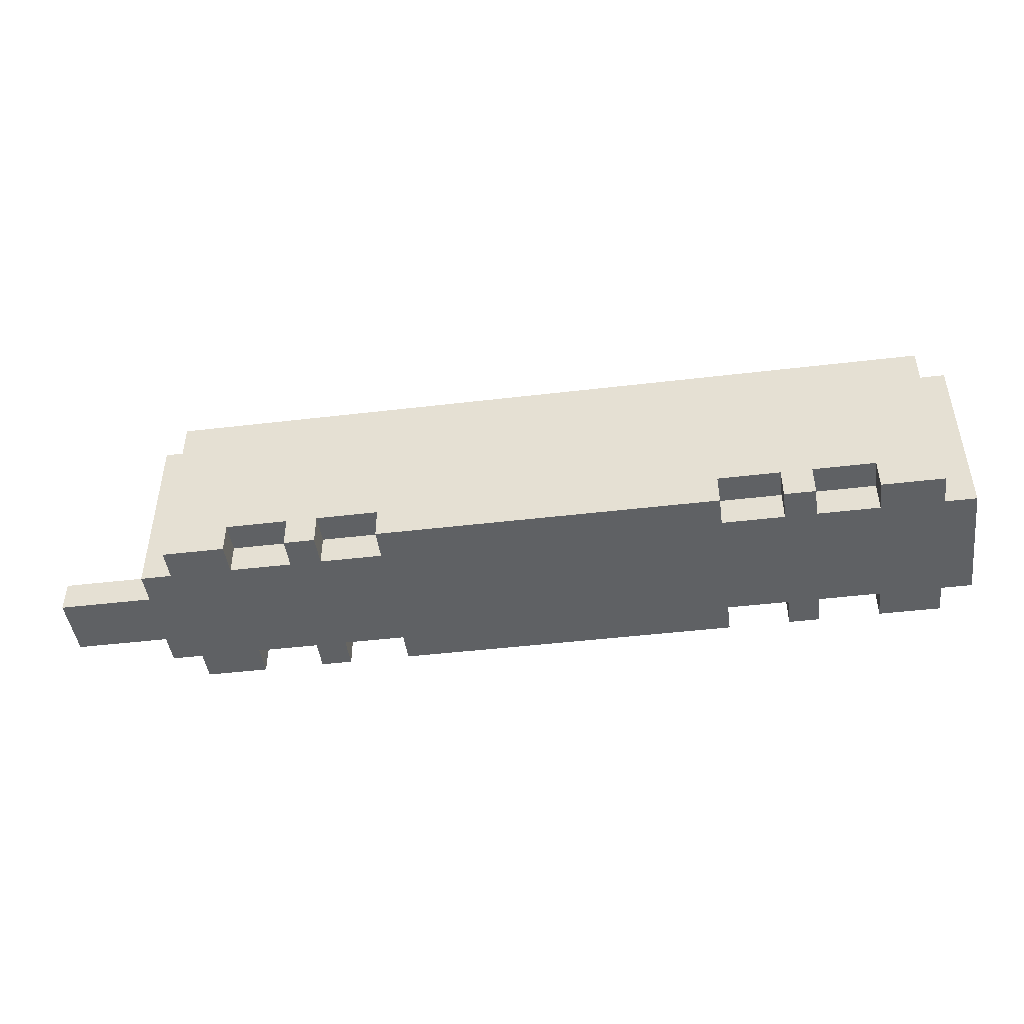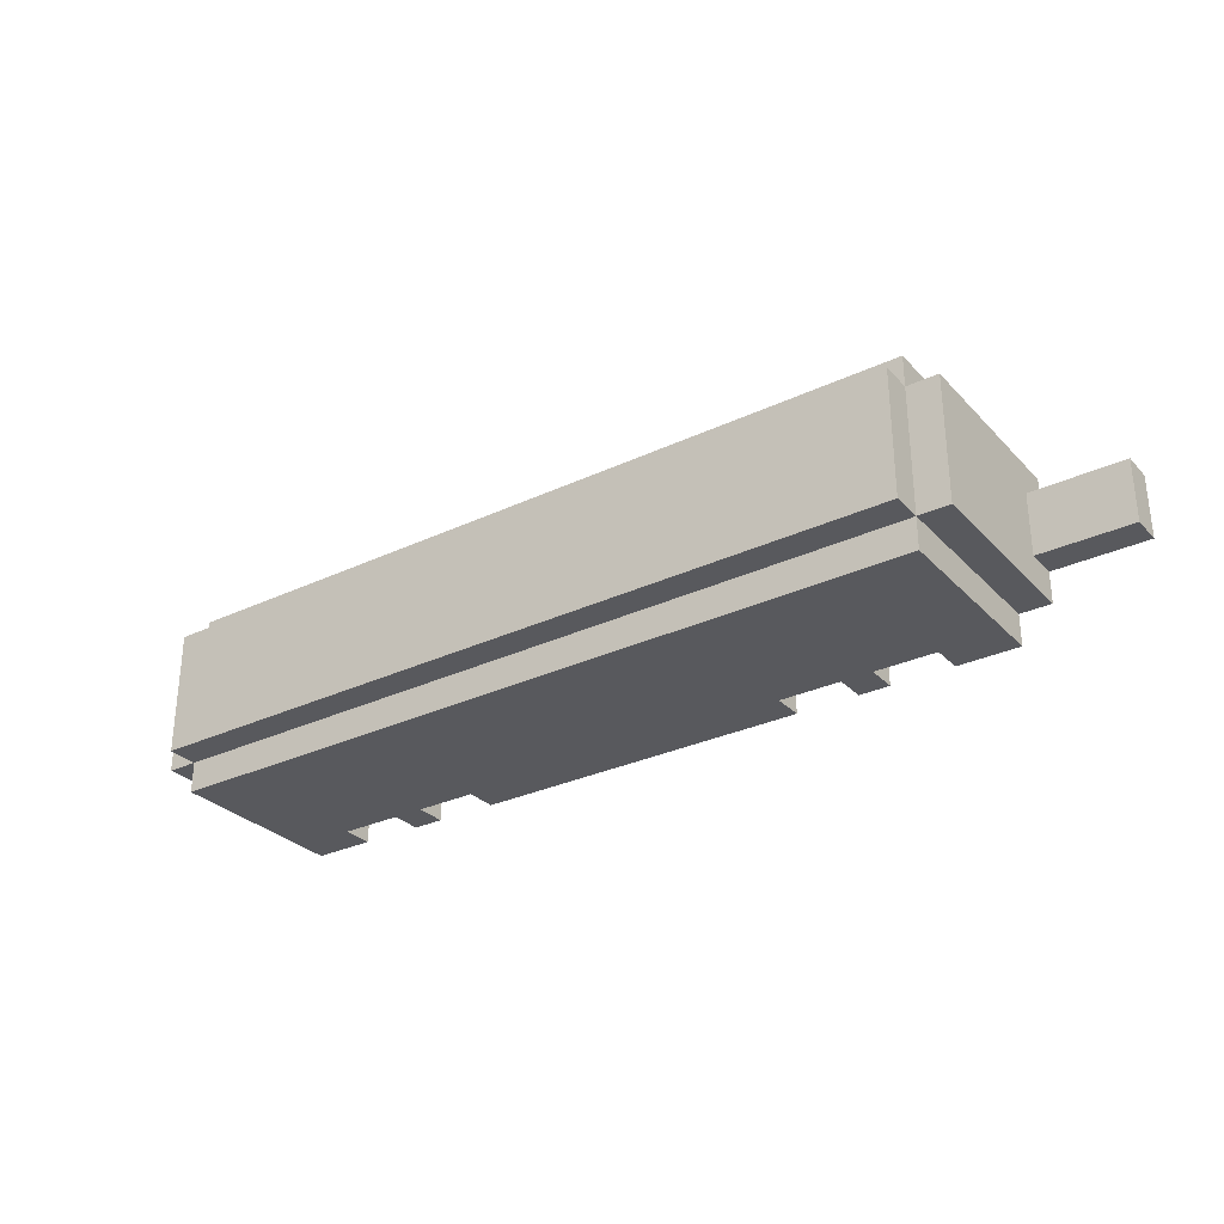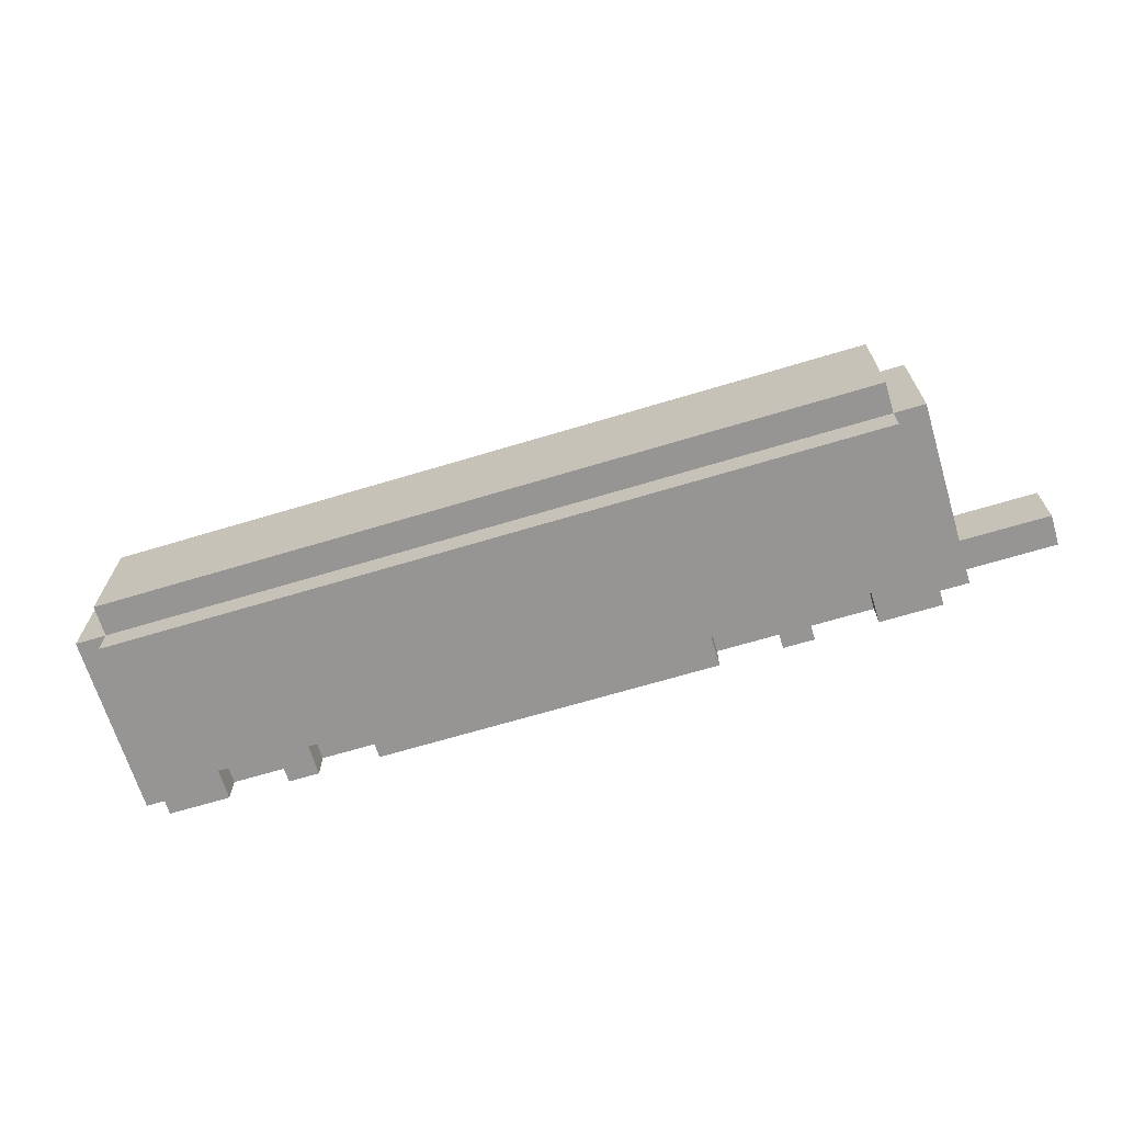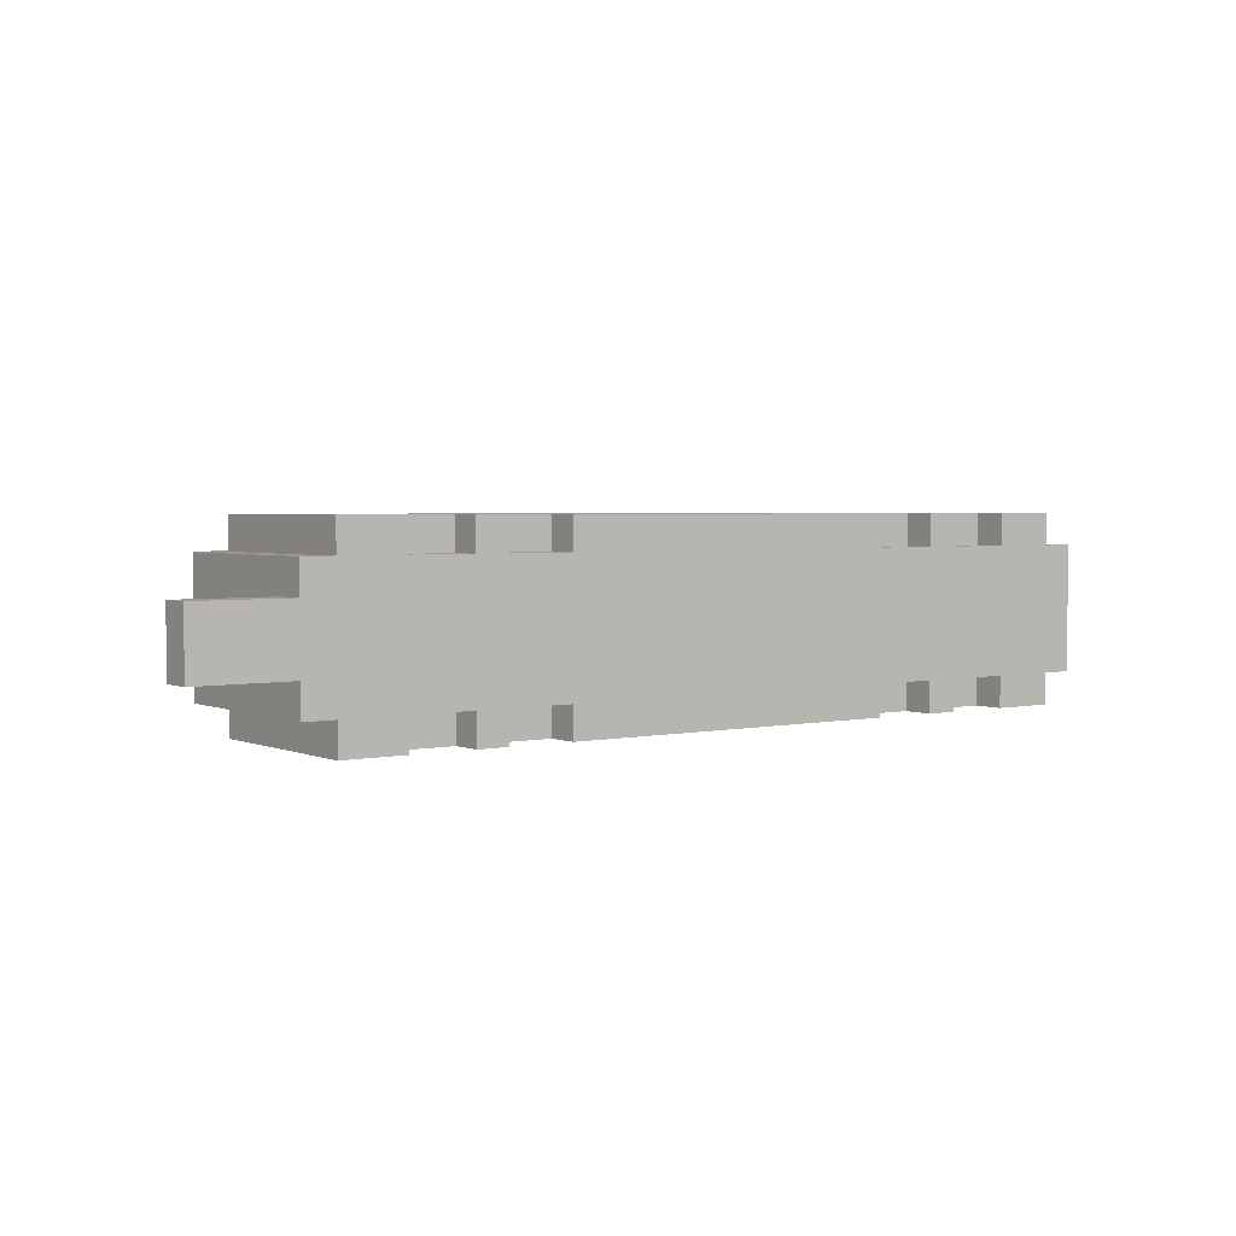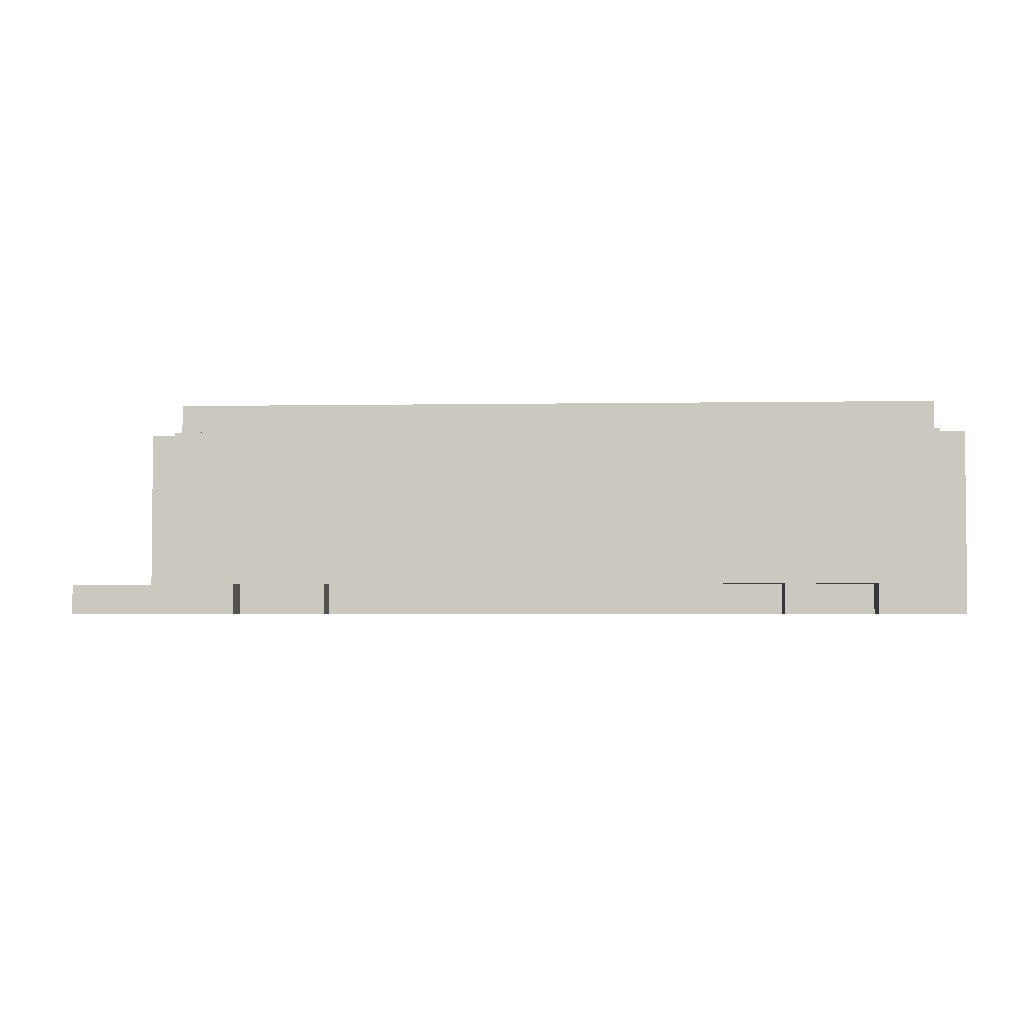
<metadata>
{"format":"obj","ext":"obj","renderer":"f3d","projection":"perspective","resolution":1024,"background":"white","views":[{"elev":-45.7,"azim":7.8,"up":"+Y"},{"elev":-29.9,"azim":-145.4,"up":"+Z"},{"elev":-67.5,"azim":-163.2,"up":"+Z"},{"elev":3.0,"azim":-36.0,"up":"+Z"},{"elev":-3.2,"azim":3.4,"up":"+Y"}]}
</metadata>
<code>
o
v 1.5 0.1 -0.2
v 1.5 0.1 0.2
v 1.5 0.2 -0.2
v 1.5 0.2 0.2
v 1.5 0.4 -0.1
v 1.5 0.4 0.1
v 1.5 0.6 -0.1
v 1.5 0.6 0.1
v 1.5 0.7 -0.2
v 1.5 0.7 0.2
v 1.4 0.1 -0.3
v 1.4 0.1 -0.2
v 1.4 0.1 0.2
v 1.4 0.1 0.3
v 1.4 0.2 -0.3
v 1.4 0.2 -0.2
v 1.4 0.2 0.2
v 1.4 0.2 0.3
v 1.4 0.7 -0.3
v 1.4 0.7 -0.2
v 1.4 0.7 0.2
v 1.4 0.7 0.3
v 1.4 0.8 -0.2
v 1.4 0.8 0.2
v 1 0.1 -0.3
v 1 0.1 -0.2
v 1 0.1 0.2
v 1 0.1 0.3
v 1 0.2 -0.3
v 1 0.2 -0.2
v 1 0.2 0.2
v 1 0.2 0.3
v 0.7 0.1 -0.3
v 0.7 0.1 -0.2
v 0.7 0.1 0.2
v 0.7 0.1 0.3
v 0.7 0.2 -0.3
v 0.7 0.2 -0.2
v 0.7 0.2 0.2
v 0.7 0.2 0.3
v -0.6 0.1 -0.3
v -0.6 0.1 -0.2
v -0.6 0.1 0.2
v -0.6 0.1 0.3
v -0.6 0.2 -0.3
v -0.6 0.2 -0.2
v -0.6 0.2 0.2
v -0.6 0.2 0.3
v -0.9 0.1 -0.3
v -0.9 0.1 -0.2
v -0.9 0.1 0.2
v -0.9 0.1 0.3
v -0.9 0.2 -0.3
v -0.9 0.2 -0.2
v -0.9 0.2 0.2
v -0.9 0.2 0.3
v 1.2 0.1 -0.3
v 1.2 0.1 -0.2
v 1.2 0.1 0.2
v 1.2 0.1 0.3
v 1.2 0.2 -0.3
v 1.2 0.2 -0.2
v 1.2 0.2 0.2
v 1.2 0.2 0.3
v 0.9 0.1 -0.3
v 0.9 0.1 -0.2
v 0.9 0.1 0.2
v 0.9 0.1 0.3
v 0.9 0.2 -0.3
v 0.9 0.2 -0.2
v 0.9 0.2 0.2
v 0.9 0.2 0.3
v -0.4 0.1 -0.3
v -0.4 0.1 -0.2
v -0.4 0.1 0.2
v -0.4 0.1 0.3
v -0.4 0.2 -0.3
v -0.4 0.2 -0.2
v -0.4 0.2 0.2
v -0.4 0.2 0.3
v -0.7 0.1 -0.3
v -0.7 0.1 -0.2
v -0.7 0.1 0.2
v -0.7 0.1 0.3
v -0.7 0.2 -0.3
v -0.7 0.2 -0.2
v -0.7 0.2 0.2
v -0.7 0.2 0.3
v -1.1 0.1 -0.3
v -1.1 0.1 -0.2
v -1.1 0.1 0.2
v -1.1 0.1 0.3
v -1.1 0.2 -0.3
v -1.1 0.2 -0.2
v -1.1 0.2 0.2
v -1.1 0.2 0.3
v -1.1 0.7 -0.3
v -1.1 0.7 -0.2
v -1.1 0.7 0.2
v -1.1 0.7 0.3
v -1.1 0.8 -0.2
v -1.1 0.8 0.2
v -1.2 0.1 -0.2
v -1.2 0.1 -0.1
v -1.2 0.1 0.1
v -1.2 0.1 0.2
v -1.2 0.2 -0.2
v -1.2 0.2 -0.1
v -1.2 0.2 0.1
v -1.2 0.2 0.2
v -1.2 0.4 -0.1
v -1.2 0.4 0.1
v -1.2 0.6 -0.1
v -1.2 0.6 0.1
v -1.2 0.7 -0.2
v -1.2 0.7 0.2
v -1.5 0.1 -0.1
v -1.5 0.1 0.1
v -1.5 0.2 -0.1
v -1.5 0.2 0.1
v 1.4 0.1 -0.3
v 1.4 0.2 -0.3
v 1.4 0.7 -0.3
v 1.3 0.4 -0.3
v 1.3 0.6 -0.3
v 1.2 0.1 -0.3
v 1.2 0.2 -0.3
v 1 0.1 -0.3
v 1 0.2 -0.3
v 0.9 0.1 -0.3
v 0.9 0.2 -0.3
v 0.8 0.4 -0.3
v 0.8 0.6 -0.3
v 0.7 0.1 -0.3
v 0.7 0.2 -0.3
v 0.7 0.4 -0.3
v 0.7 0.6 -0.3
v 0.2 0.4 -0.3
v 0.2 0.6 -0.3
v 0.1 0.4 -0.3
v 0.1 0.6 -0.3
v -0.4 0.1 -0.3
v -0.4 0.2 -0.3
v -0.4 0.4 -0.3
v -0.4 0.6 -0.3
v -0.5 0.4 -0.3
v -0.5 0.6 -0.3
v -0.6 0.1 -0.3
v -0.6 0.2 -0.3
v -0.7 0.1 -0.3
v -0.7 0.2 -0.3
v -0.9 0.1 -0.3
v -0.9 0.2 -0.3
v -1 0.4 -0.3
v -1 0.6 -0.3
v -1.1 0.1 -0.3
v -1.1 0.2 -0.3
v -1.1 0.7 -0.3
v 1.5 0.1 -0.2
v 1.5 0.2 -0.2
v 1.5 0.7 -0.2
v 1.4 0.1 -0.2
v 1.4 0.2 -0.2
v 1.4 0.7 -0.2
v 1.4 0.8 -0.2
v 1.2 0.1 -0.2
v 1.2 0.2 -0.2
v 1 0.1 -0.2
v 1 0.2 -0.2
v 0.9 0.1 -0.2
v 0.9 0.2 -0.2
v 0.7 0.1 -0.2
v 0.7 0.2 -0.2
v -0.4 0.1 -0.2
v -0.4 0.2 -0.2
v -0.6 0.1 -0.2
v -0.6 0.2 -0.2
v -0.7 0.1 -0.2
v -0.7 0.2 -0.2
v -0.9 0.1 -0.2
v -0.9 0.2 -0.2
v -1.1 0.1 -0.2
v -1.1 0.2 -0.2
v -1.1 0.7 -0.2
v -1.1 0.8 -0.2
v -1.2 0.1 -0.2
v -1.2 0.2 -0.2
v -1.2 0.7 -0.2
v -1.2 0.1 -0.1
v -1.2 0.2 -0.1
v -1.5 0.1 -0.1
v -1.5 0.2 -0.1
v -1.2 0.1 0.1
v -1.2 0.2 0.1
v -1.5 0.1 0.1
v -1.5 0.2 0.1
v 1.5 0.1 0.2
v 1.5 0.2 0.2
v 1.5 0.7 0.2
v 1.4 0.1 0.2
v 1.4 0.2 0.2
v 1.4 0.7 0.2
v 1.4 0.8 0.2
v 1.2 0.1 0.2
v 1.2 0.2 0.2
v 1 0.1 0.2
v 1 0.2 0.2
v 0.9 0.1 0.2
v 0.9 0.2 0.2
v 0.7 0.1 0.2
v 0.7 0.2 0.2
v -0.4 0.1 0.2
v -0.4 0.2 0.2
v -0.6 0.1 0.2
v -0.6 0.2 0.2
v -0.7 0.1 0.2
v -0.7 0.2 0.2
v -0.9 0.1 0.2
v -0.9 0.2 0.2
v -1.1 0.1 0.2
v -1.1 0.2 0.2
v -1.1 0.7 0.2
v -1.1 0.8 0.2
v -1.2 0.1 0.2
v -1.2 0.2 0.2
v -1.2 0.7 0.2
v 1.4 0.1 0.3
v 1.4 0.2 0.3
v 1.4 0.7 0.3
v 1.3 0.4 0.3
v 1.3 0.6 0.3
v 1.2 0.1 0.3
v 1.2 0.2 0.3
v 1 0.1 0.3
v 1 0.2 0.3
v 0.9 0.1 0.3
v 0.9 0.2 0.3
v 0.8 0.4 0.3
v 0.8 0.6 0.3
v 0.7 0.1 0.3
v 0.7 0.2 0.3
v 0.7 0.4 0.3
v 0.7 0.6 0.3
v 0.2 0.4 0.3
v 0.2 0.6 0.3
v 0.1 0.4 0.3
v 0.1 0.6 0.3
v -0.4 0.1 0.3
v -0.4 0.2 0.3
v -0.4 0.4 0.3
v -0.4 0.6 0.3
v -0.5 0.4 0.3
v -0.5 0.6 0.3
v -0.6 0.1 0.3
v -0.6 0.2 0.3
v -0.7 0.1 0.3
v -0.7 0.2 0.3
v -0.9 0.1 0.3
v -0.9 0.2 0.3
v -1 0.4 0.3
v -1 0.6 0.3
v -1.1 0.1 0.3
v -1.1 0.2 0.3
v -1.1 0.7 0.3
v 1.4 0.1 -0.3
v 1.2 0.1 -0.3
v 1 0.1 -0.3
v 0.9 0.1 -0.3
v 0.7 0.1 -0.3
v -0.4 0.1 -0.3
v -0.6 0.1 -0.3
v -0.7 0.1 -0.3
v -0.9 0.1 -0.3
v -1.1 0.1 -0.3
v 1.5 0.1 -0.2
v 1.4 0.1 -0.2
v 1.2 0.1 -0.2
v 1 0.1 -0.2
v 0.9 0.1 -0.2
v 0.7 0.1 -0.2
v -0.4 0.1 -0.2
v -0.6 0.1 -0.2
v -0.7 0.1 -0.2
v -0.9 0.1 -0.2
v -1.1 0.1 -0.2
v -1.2 0.1 -0.2
v -1.2 0.1 -0.1
v -1.5 0.1 -0.1
v -1.2 0.1 0.1
v -1.5 0.1 0.1
v 1.5 0.1 0.2
v 1.4 0.1 0.2
v 1.2 0.1 0.2
v 1 0.1 0.2
v 0.9 0.1 0.2
v 0.7 0.1 0.2
v -0.4 0.1 0.2
v -0.6 0.1 0.2
v -0.7 0.1 0.2
v -0.9 0.1 0.2
v -1.1 0.1 0.2
v -1.2 0.1 0.2
v 1.4 0.1 0.3
v 1.2 0.1 0.3
v 1 0.1 0.3
v 0.9 0.1 0.3
v 0.7 0.1 0.3
v -0.4 0.1 0.3
v -0.6 0.1 0.3
v -0.7 0.1 0.3
v -0.9 0.1 0.3
v -1.1 0.1 0.3
v 1.2 0.2 -0.3
v 1 0.2 -0.3
v 0.9 0.2 -0.3
v 0.7 0.2 -0.3
v -0.4 0.2 -0.3
v -0.6 0.2 -0.3
v -0.7 0.2 -0.3
v -0.9 0.2 -0.3
v 1.2 0.2 -0.2
v 1 0.2 -0.2
v 0.9 0.2 -0.2
v 0.7 0.2 -0.2
v -0.4 0.2 -0.2
v -0.6 0.2 -0.2
v -0.7 0.2 -0.2
v -0.9 0.2 -0.2
v 1.2 0.2 0.2
v 1 0.2 0.2
v 0.9 0.2 0.2
v 0.7 0.2 0.2
v -0.4 0.2 0.2
v -0.6 0.2 0.2
v -0.7 0.2 0.2
v -0.9 0.2 0.2
v 1.2 0.2 0.3
v 1 0.2 0.3
v 0.9 0.2 0.3
v 0.7 0.2 0.3
v -0.4 0.2 0.3
v -0.6 0.2 0.3
v -0.7 0.2 0.3
v -0.9 0.2 0.3
v -1.2 0.2 -0.1
v -1.5 0.2 -0.1
v -1.2 0.2 0.1
v -1.5 0.2 0.1
v 1.4 0.7 -0.3
v -1.1 0.7 -0.3
v 1.5 0.7 -0.2
v 1.4 0.7 -0.2
v -1.1 0.7 -0.2
v -1.2 0.7 -0.2
v 1.5 0.7 0.2
v 1.4 0.7 0.2
v -1.1 0.7 0.2
v -1.2 0.7 0.2
v 1.4 0.7 0.3
v -1.1 0.7 0.3
v 1.4 0.8 -0.2
v -1.1 0.8 -0.2
v 1.4 0.8 0.2
v -1.1 0.8 0.2
f 3 2 1
f 4 2 3
f 5 4 3
f 6 4 5
f 7 5 3
f 7 6 5
f 8 4 6
f 8 6 7
f 9 7 3
f 9 8 7
f 10 4 8
f 10 8 9
f 15 12 11
f 16 12 15
f 17 14 13
f 18 14 17
f 19 16 15
f 20 16 19
f 21 18 17
f 22 18 21
f 23 21 20
f 24 21 23
f 29 26 25
f 30 26 29
f 31 28 27
f 32 28 31
f 37 34 33
f 38 34 37
f 39 36 35
f 40 36 39
f 45 42 41
f 46 42 45
f 47 44 43
f 48 44 47
f 53 50 49
f 54 50 53
f 55 52 51
f 56 52 55
f 57 58 61
f 61 58 62
f 59 60 63
f 63 60 64
f 65 66 69
f 69 66 70
f 67 68 71
f 71 68 72
f 73 74 77
f 77 74 78
f 75 76 79
f 79 76 80
f 81 82 85
f 85 82 86
f 83 84 87
f 87 84 88
f 89 90 93
f 93 90 94
f 91 92 95
f 95 92 96
f 93 94 97
f 97 94 98
f 95 96 99
f 99 96 100
f 98 99 101
f 101 99 102
f 103 104 107
f 107 104 108
f 105 106 109
f 109 106 110
f 107 108 111
f 108 109 111
f 109 110 111
f 111 110 112
f 107 111 113
f 111 112 113
f 112 110 114
f 113 112 114
f 107 113 115
f 113 114 115
f 114 110 116
f 115 114 116
f 117 118 119
f 119 118 120
f 124 123 122
f 125 123 124
f 126 122 121
f 127 124 122
f 127 122 126
f 129 124 127
f 130 129 128
f 131 124 129
f 131 129 130
f 132 125 124
f 132 124 131
f 133 123 125
f 133 125 132
f 135 132 131
f 135 133 132
f 136 133 135
f 137 123 133
f 137 133 136
f 138 136 135
f 138 137 136
f 139 123 137
f 139 137 138
f 140 138 135
f 140 139 138
f 141 123 139
f 141 139 140
f 142 135 134
f 143 140 135
f 143 135 142
f 144 141 140
f 144 140 143
f 145 123 141
f 145 141 144
f 146 144 143
f 146 145 144
f 147 123 145
f 147 145 146
f 149 146 143
f 150 149 148
f 151 146 149
f 151 149 150
f 153 146 151
f 154 147 146
f 154 146 153
f 155 123 147
f 155 147 154
f 156 153 152
f 157 154 153
f 157 153 156
f 157 155 154
f 158 123 155
f 158 155 157
f 162 160 159
f 163 161 160
f 163 160 162
f 164 161 163
f 168 167 166
f 169 167 168
f 172 171 170
f 173 171 172
f 176 175 174
f 177 175 176
f 180 179 178
f 181 179 180
f 184 165 164
f 185 165 184
f 186 183 182
f 187 184 183
f 187 183 186
f 188 184 187
f 191 190 189
f 192 190 191
f 193 194 195
f 195 194 196
f 197 198 200
f 198 199 201
f 200 198 201
f 201 199 202
f 204 205 206
f 206 205 207
f 208 209 210
f 210 209 211
f 212 213 214
f 214 213 215
f 216 217 218
f 218 217 219
f 202 203 222
f 222 203 223
f 220 221 224
f 221 222 225
f 224 221 225
f 225 222 226
f 228 229 230
f 230 229 231
f 227 228 232
f 228 230 233
f 232 228 233
f 233 230 235
f 234 235 236
f 235 230 237
f 236 235 237
f 230 231 238
f 237 230 238
f 231 229 239
f 238 231 239
f 237 238 241
f 238 239 241
f 241 239 242
f 239 229 243
f 242 239 243
f 241 242 244
f 242 243 244
f 243 229 245
f 244 243 245
f 241 244 246
f 244 245 246
f 245 229 247
f 246 245 247
f 240 241 248
f 241 246 249
f 248 241 249
f 246 247 250
f 249 246 250
f 247 229 251
f 250 247 251
f 249 250 252
f 250 251 252
f 251 229 253
f 252 251 253
f 249 252 255
f 254 255 256
f 255 252 257
f 256 255 257
f 257 252 259
f 252 253 260
f 259 252 260
f 253 229 261
f 260 253 261
f 258 259 262
f 259 260 263
f 262 259 263
f 260 261 263
f 261 229 264
f 263 261 264
f 276 266 265
f 277 266 276
f 278 268 267
f 279 268 278
f 280 270 269
f 281 270 280
f 282 272 271
f 283 272 282
f 284 274 273
f 285 274 284
f 287 283 282
f 287 286 285
f 287 285 284
f 287 284 283
f 287 277 276
f 287 282 281
f 287 279 278
f 287 280 279
f 287 281 280
f 287 278 277
f 287 276 275
f 289 287 275
f 289 288 287
f 290 288 289
f 291 289 275
f 292 289 291
f 293 289 292
f 294 289 293
f 295 289 294
f 296 289 295
f 297 289 296
f 298 289 297
f 299 289 298
f 300 289 299
f 301 289 300
f 302 289 301
f 303 293 292
f 304 293 303
f 305 295 294
f 306 295 305
f 307 297 296
f 308 297 307
f 309 299 298
f 310 299 309
f 311 301 300
f 312 301 311
f 321 314 313
f 322 314 321
f 323 316 315
f 324 316 323
f 325 318 317
f 326 318 325
f 327 320 319
f 328 320 327
f 337 330 329
f 338 330 337
f 339 332 331
f 340 332 339
f 341 334 333
f 342 334 341
f 343 336 335
f 344 336 343
f 345 346 347
f 347 346 348
f 349 350 352
f 352 350 353
f 351 352 355
f 355 352 356
f 353 354 357
f 357 354 358
f 356 357 359
f 359 357 360
f 361 362 363
f 363 362 364

</code>
